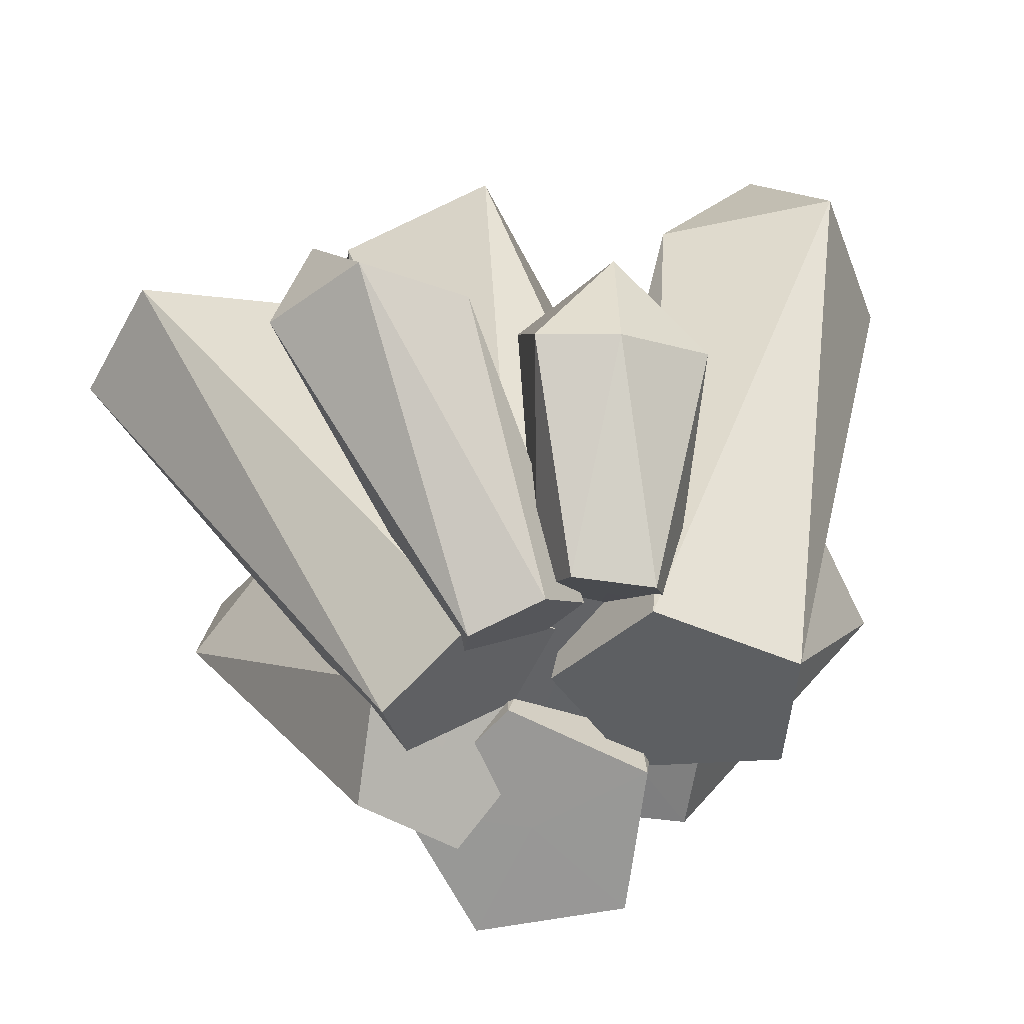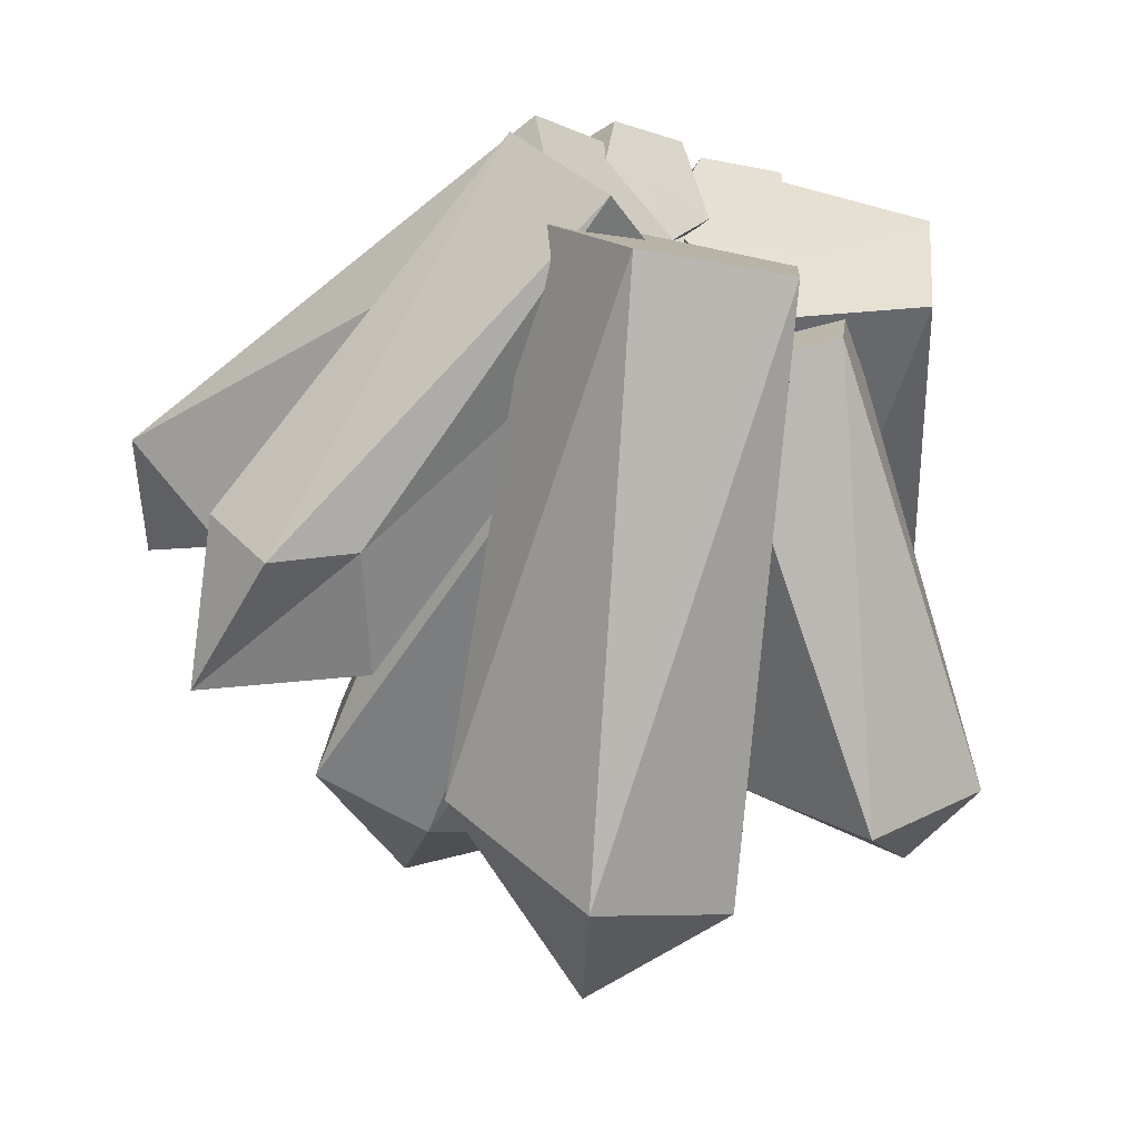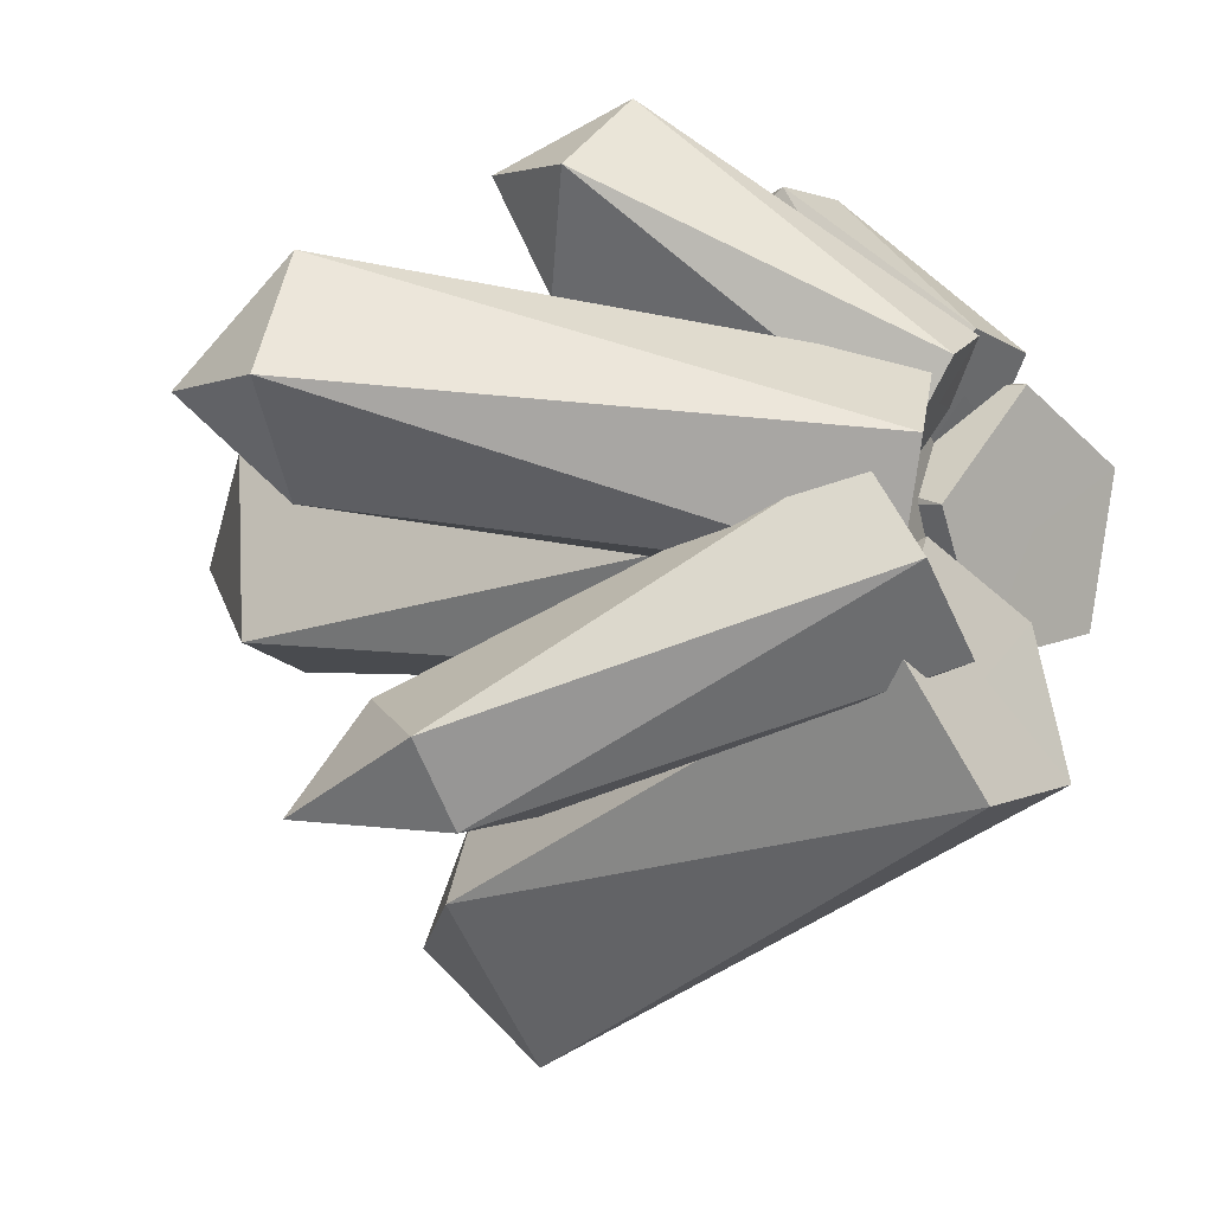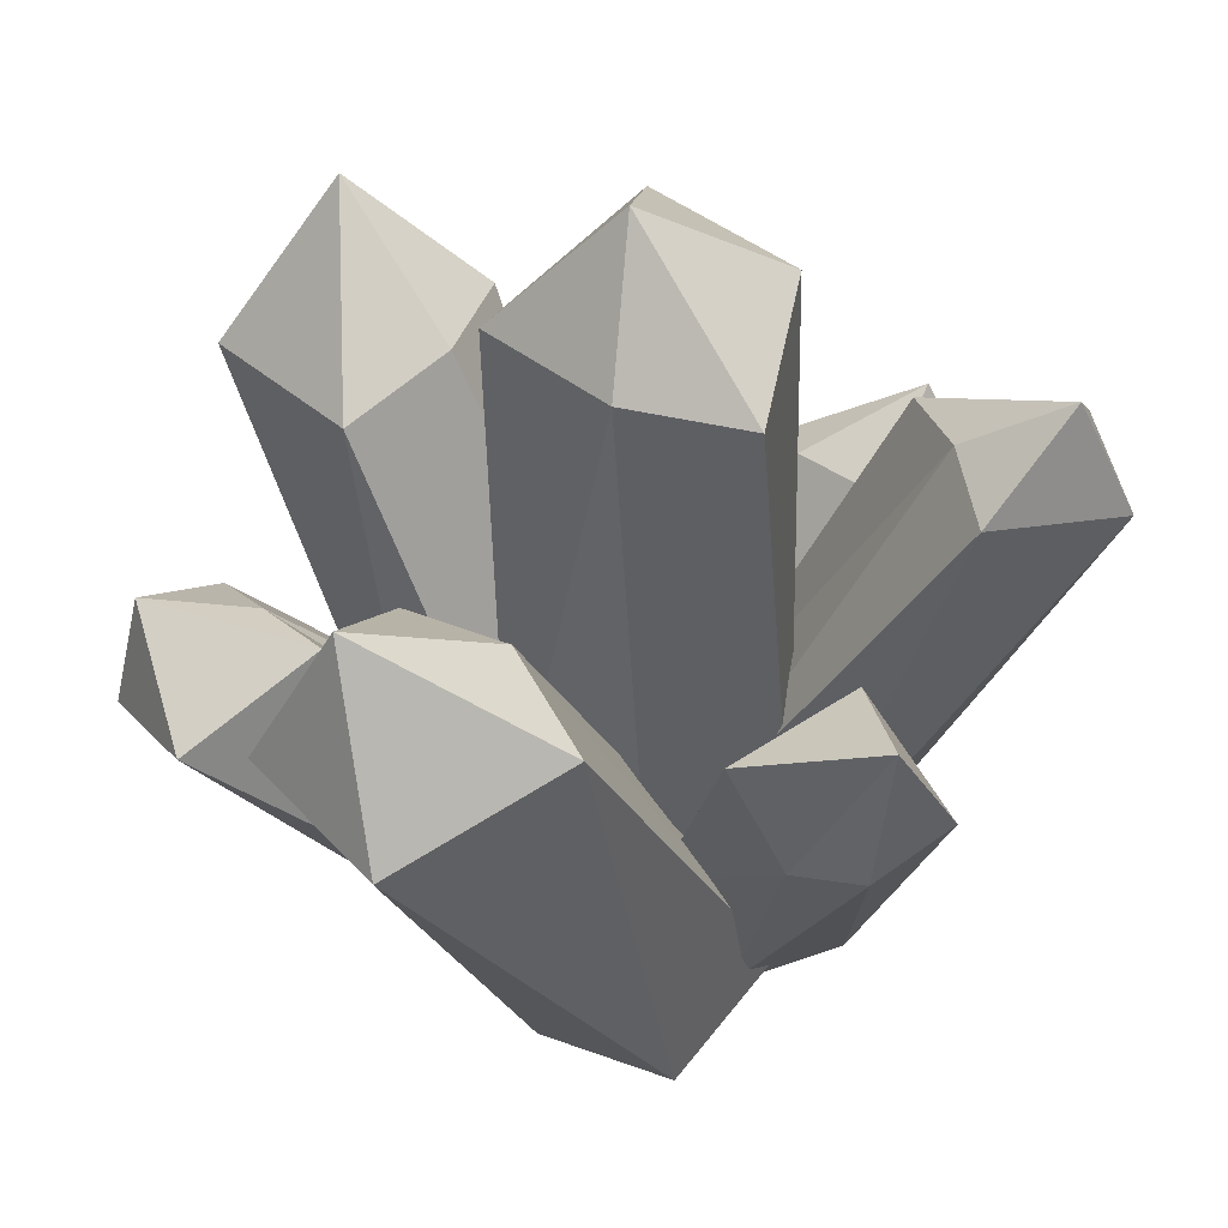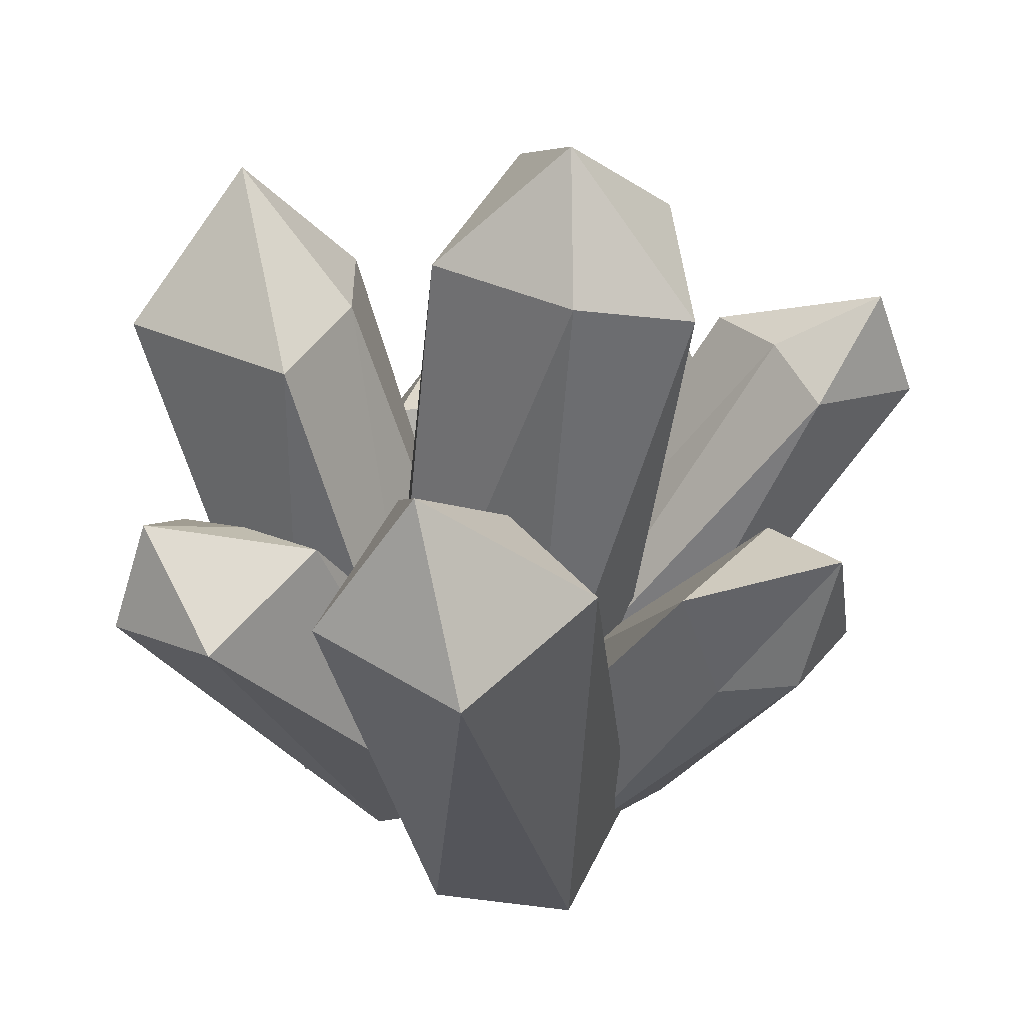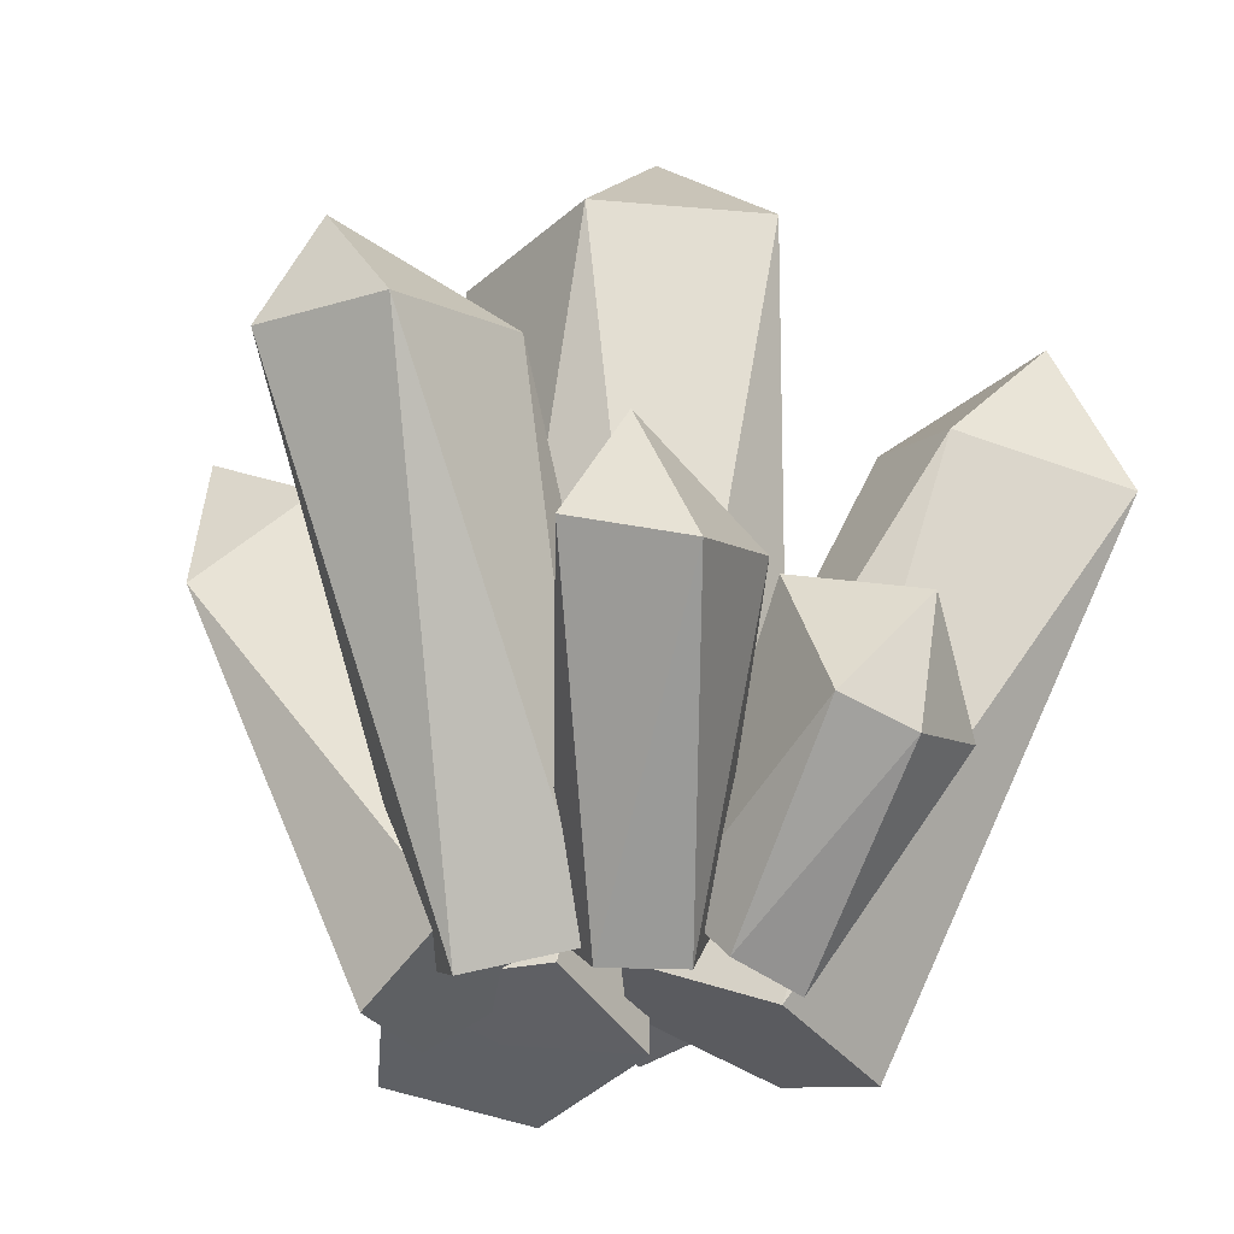
<metadata>
{"format":"obj","ext":"obj","renderer":"f3d","projection":"perspective","resolution":1024,"background":"white","views":[{"elev":39.6,"azim":-12.6,"up":"+Z"},{"elev":-61.5,"azim":-24.8,"up":"+Z"},{"elev":-7.3,"azim":-65.5,"up":"+Z"},{"elev":47.9,"azim":-161.7,"up":"+Y"},{"elev":-50.1,"azim":171.2,"up":"+Z"},{"elev":-20.5,"azim":-30.4,"up":"+Y"}]}
</metadata>
<code>
o Icosphere.036_Icosphere.037
v 0.5173 0.02703 0.7088
v 0.4462 0.06423 0.6975
v 0.5226 0.07958 0.644
v 0.5918 0.02248 0.6801
v 0.5581 -0.02816 0.756
v 0.4681 -0.002356 0.7668
v 0.4919 0.367 0.8282
v 0.643 0.3516 0.7857
v 0.6772 0.2077 0.8835
v 0.5676 0.184 0.9456
v 0.4757 0.2114 0.9412
v 0.5979 0.3351 0.9381
v 0.472 0.06316 0.5596
v 0.6075 0.06347 0.6595
v 0.4203 0.06347 0.7212
v 0.3046 0.06347 0.5596
v 0.4203 0.06347 0.398
v 0.6075 0.06347 0.4598
v 0.5456 0.8023 0.7575
v 0.3584 0.8058 0.6796
v 0.3333 0.7838 0.4668
v 0.4815 0.7908 0.4491
v 0.6485 0.772 0.5321
v 0.5061 0.9329 0.5776
v 0.5982 -0.01994 0.5745
v 0.713 -0.04668 0.4768
v 0.7144 -0.07802 0.6555
v 0.5554 -0.02874 0.7223
v 0.4557 0.03305 0.5849
v 0.5531 0.02197 0.4332
v 1.004 0.5414 0.6525
v 0.9334 0.542 0.8426
v 0.7306 0.5873 0.7925
v 0.7317 0.6048 0.6602
v 0.8073 0.5806 0.5342
v 0.89 0.7292 0.7572
v 0.3618 0.03062 0.5886
v 0.3602 0.00862 0.7097
v 0.2517 -0.01667 0.6212
v 0.2952 0.02373 0.4877
v 0.4305 0.07398 0.4937
v 0.4707 0.06465 0.6309
v 0.07008 0.5705 0.8188
v -0.00754 0.572 0.6793
v 0.1313 0.6045 0.5759
v 0.185 0.6199 0.6727
v 0.2474 0.5961 0.7529
v 0.0639 0.7064 0.6861
v 0.415 0.02079 0.6815
v 0.4367 -0.01541 0.7517
v 0.3495 -0.01677 0.7156
v 0.3529 0.03398 0.6325
v 0.442 0.06671 0.6172
v 0.4938 0.03618 0.6909
v 0.2966 0.3058 1.001
v 0.1966 0.3392 0.9108
v 0.2874 0.3933 0.7985
v 0.3902 0.384 0.8412
v 0.4286 0.3458 0.9065
v 0.2654 0.4514 0.9282
v 0.4223 -0.01994 0.4016
v 0.3489 -0.04668 0.269
v 0.5222 -0.07802 0.3008
v 0.5575 -0.02874 0.4717
v 0.4059 0.03305 0.5456
v 0.277 0.02197 0.4203
v 0.573 0.5414 0.01138
v 0.7441 0.542 0.1171
v 0.6579 0.5873 0.31
v 0.53 0.6048 0.2843
v 0.422 0.5806 0.1857
v 0.6533 0.7292 0.1445
v 0.3252 0.02009 0.5144
v 0.4358 0.03347 0.4678
v 0.3893 0.08884 0.5917
v 0.2542 0.04945 0.6086
v 0.2171 -0.03026 0.4951
v 0.3294 -0.04013 0.4082
v 0.3059 0.5172 0.2692
v 0.2007 0.5517 0.3845
v 0.08095 0.442 0.3332
v 0.1464 0.4253 0.2439
v 0.2356 0.382 0.2637
v 0.1342 0.6129 0.2613
v 0.5468 0.05613 0.4391
v 0.4963 0.06369 0.3285
v 0.61 -0.01459 0.3629
v 0.6366 0.0051 0.5026
v 0.5393 0.09555 0.5546
v 0.4525 0.1318 0.4469
v 0.857 0.4289 0.1754
v 0.9727 0.3724 0.2697
v 0.9082 0.4268 0.4186
v 0.8328 0.4791 0.3547
v 0.7451 0.4998 0.305
v 0.9518 0.5068 0.3046
f 1 2 3
f 2 1 6
f 1 3 4
f 1 4 5
f 1 5 6
f 2 6 11
f 3 2 7
f 4 3 8
f 5 4 9
f 6 5 10
f 2 11 7
f 3 7 8
f 4 8 9
f 5 9 10
f 6 10 11
f 7 11 12
f 8 7 12
f 9 8 12
f 10 9 12
f 11 10 12
f 13 14 15
f 14 13 18
f 13 15 16
f 13 16 17
f 13 17 18
f 14 18 23
f 15 14 19
f 16 15 20
f 17 16 21
f 18 17 22
f 14 23 19
f 15 19 20
f 16 20 21
f 17 21 22
f 18 22 23
f 19 23 24
f 20 19 24
f 21 20 24
f 22 21 24
f 23 22 24
f 25 26 27
f 26 25 30
f 25 27 28
f 25 28 29
f 25 29 30
f 26 30 35
f 27 26 31
f 28 27 32
f 29 28 33
f 30 29 34
f 26 35 31
f 27 31 32
f 28 32 33
f 29 33 34
f 30 34 35
f 31 35 36
f 32 31 36
f 33 32 36
f 34 33 36
f 35 34 36
f 37 38 39
f 38 37 42
f 37 39 40
f 37 40 41
f 37 41 42
f 38 42 47
f 39 38 43
f 40 39 44
f 41 40 45
f 42 41 46
f 38 47 43
f 39 43 44
f 40 44 45
f 41 45 46
f 42 46 47
f 43 47 48
f 44 43 48
f 45 44 48
f 46 45 48
f 47 46 48
f 49 50 51
f 50 49 54
f 49 51 52
f 49 52 53
f 49 53 54
f 50 54 59
f 51 50 55
f 52 51 56
f 53 52 57
f 54 53 58
f 50 59 55
f 51 55 56
f 52 56 57
f 53 57 58
f 54 58 59
f 55 59 60
f 56 55 60
f 57 56 60
f 58 57 60
f 59 58 60
f 61 62 63
f 62 61 66
f 61 63 64
f 61 64 65
f 61 65 66
f 62 66 71
f 63 62 67
f 64 63 68
f 65 64 69
f 66 65 70
f 62 71 67
f 63 67 68
f 64 68 69
f 65 69 70
f 66 70 71
f 67 71 72
f 68 67 72
f 69 68 72
f 70 69 72
f 71 70 72
f 73 74 75
f 74 73 78
f 73 75 76
f 73 76 77
f 73 77 78
f 74 78 83
f 75 74 79
f 76 75 80
f 77 76 81
f 78 77 82
f 74 83 79
f 75 79 80
f 76 80 81
f 77 81 82
f 78 82 83
f 79 83 84
f 80 79 84
f 81 80 84
f 82 81 84
f 83 82 84
f 85 86 87
f 86 85 90
f 85 87 88
f 85 88 89
f 85 89 90
f 86 90 95
f 87 86 91
f 88 87 92
f 89 88 93
f 90 89 94
f 86 95 91
f 87 91 92
f 88 92 93
f 89 93 94
f 90 94 95
f 91 95 96
f 92 91 96
f 93 92 96
f 94 93 96
f 95 94 96

</code>
